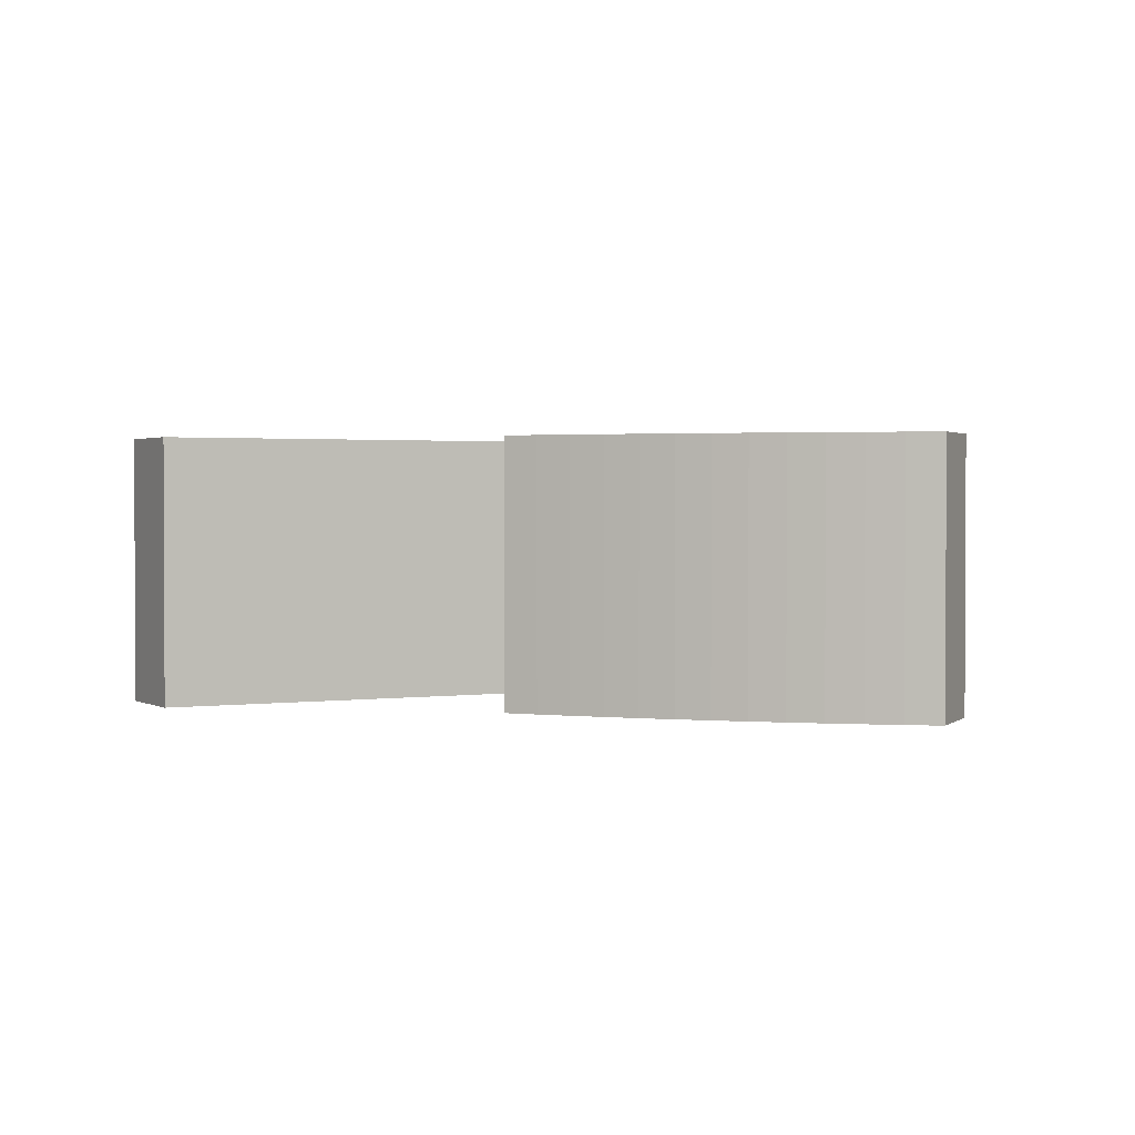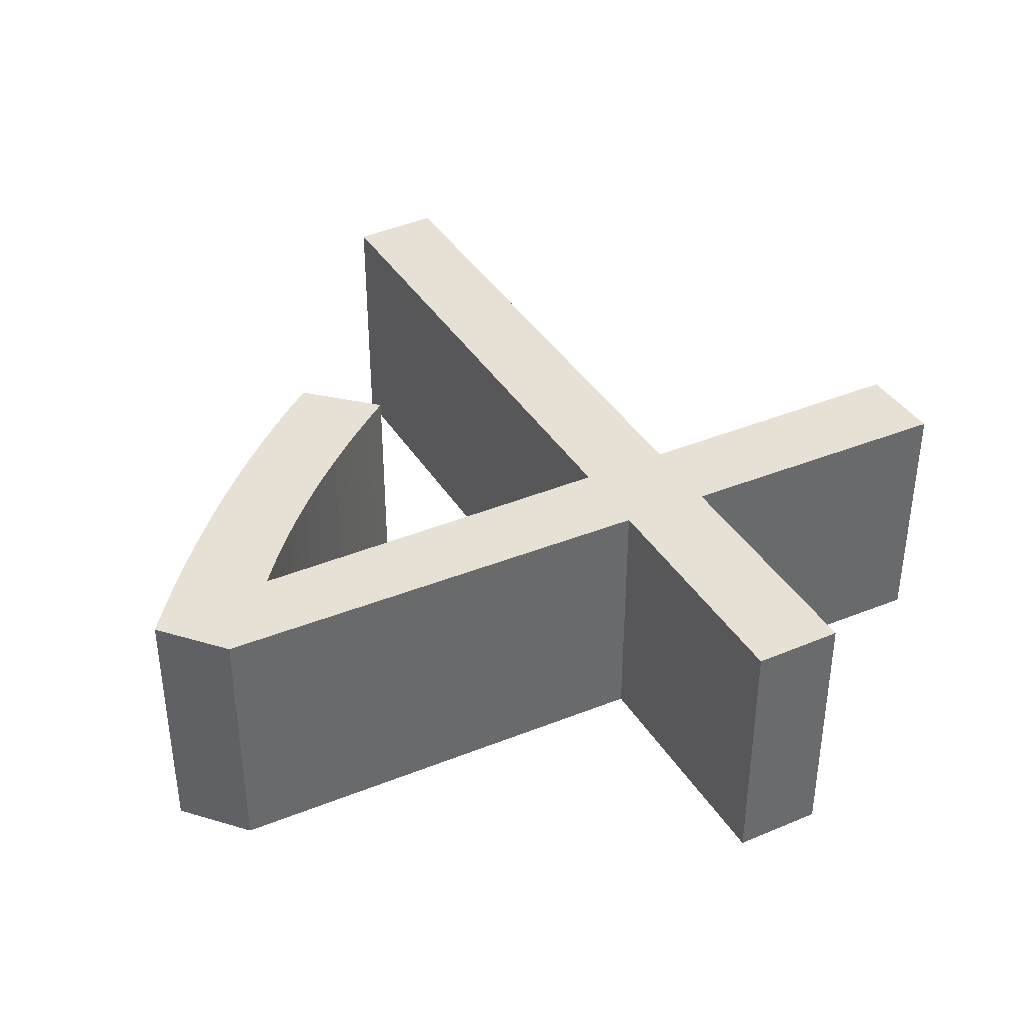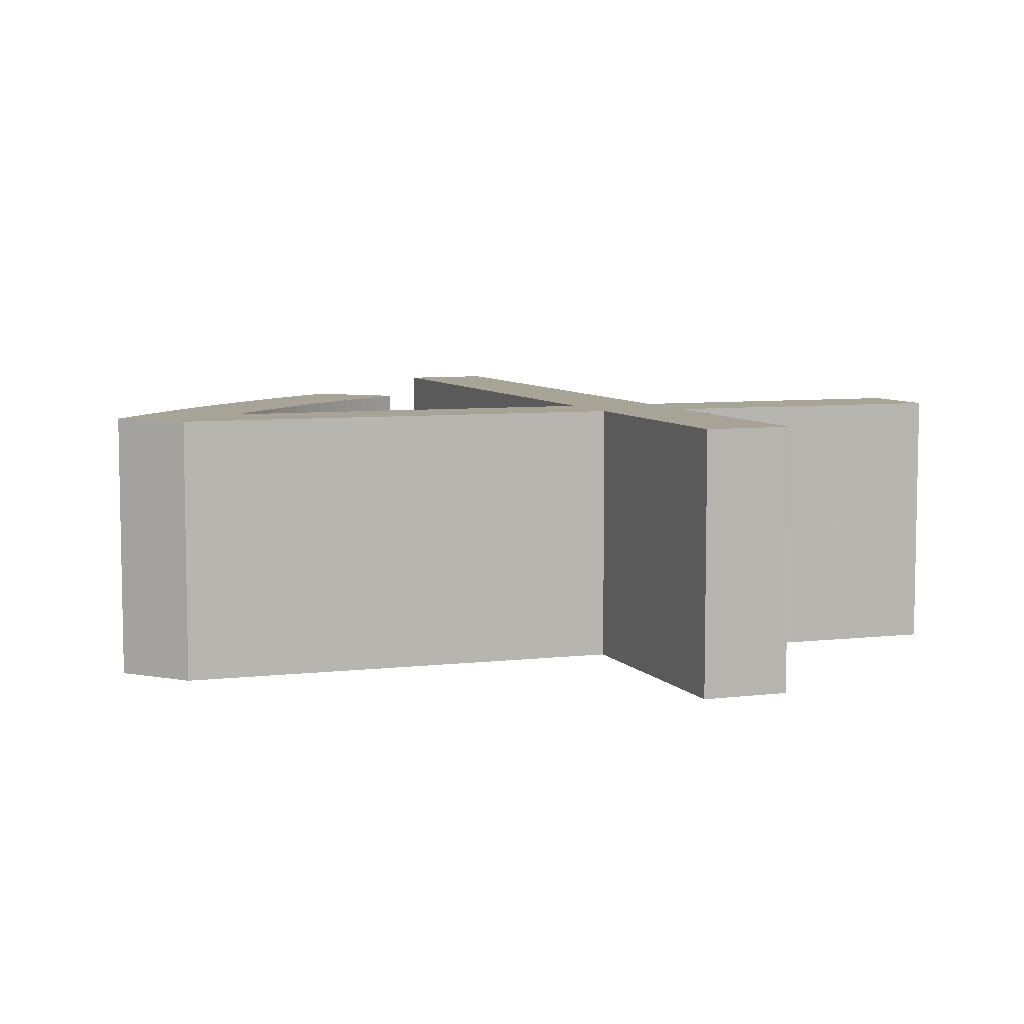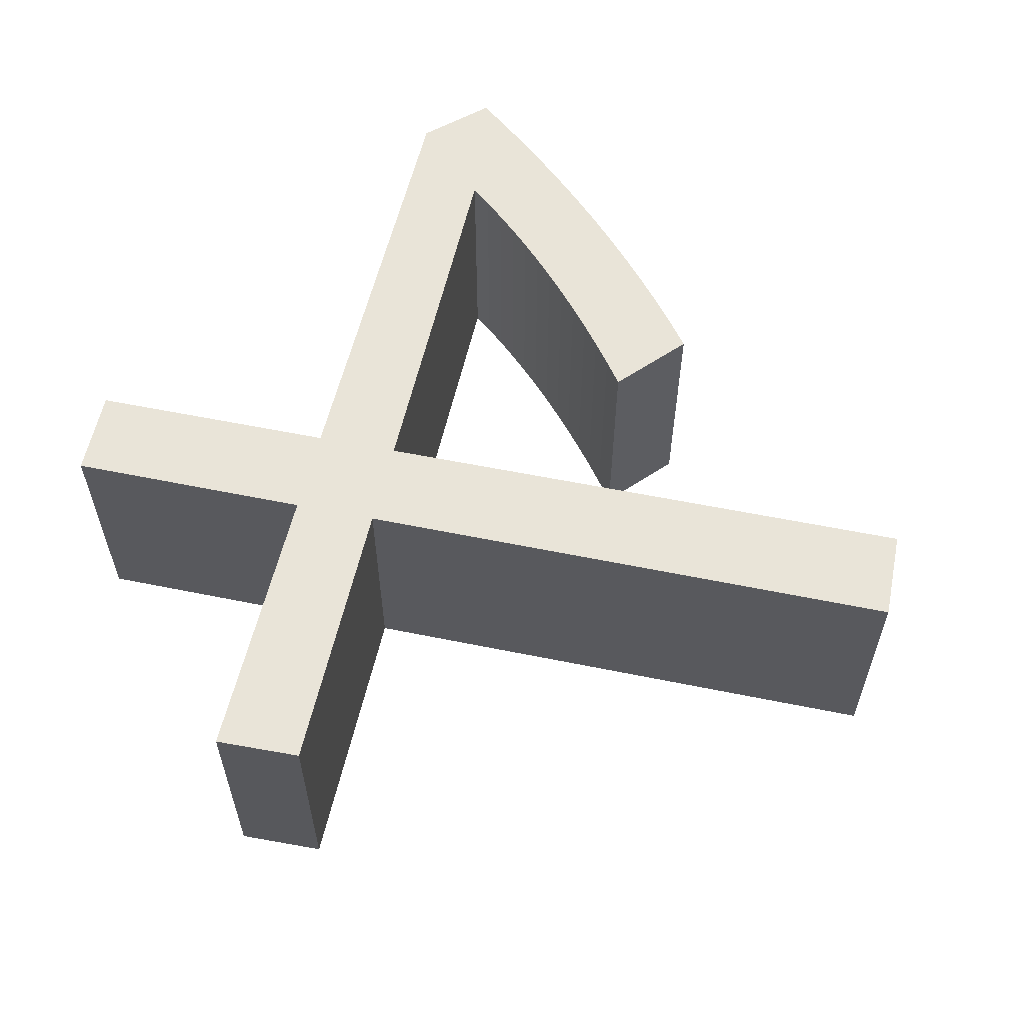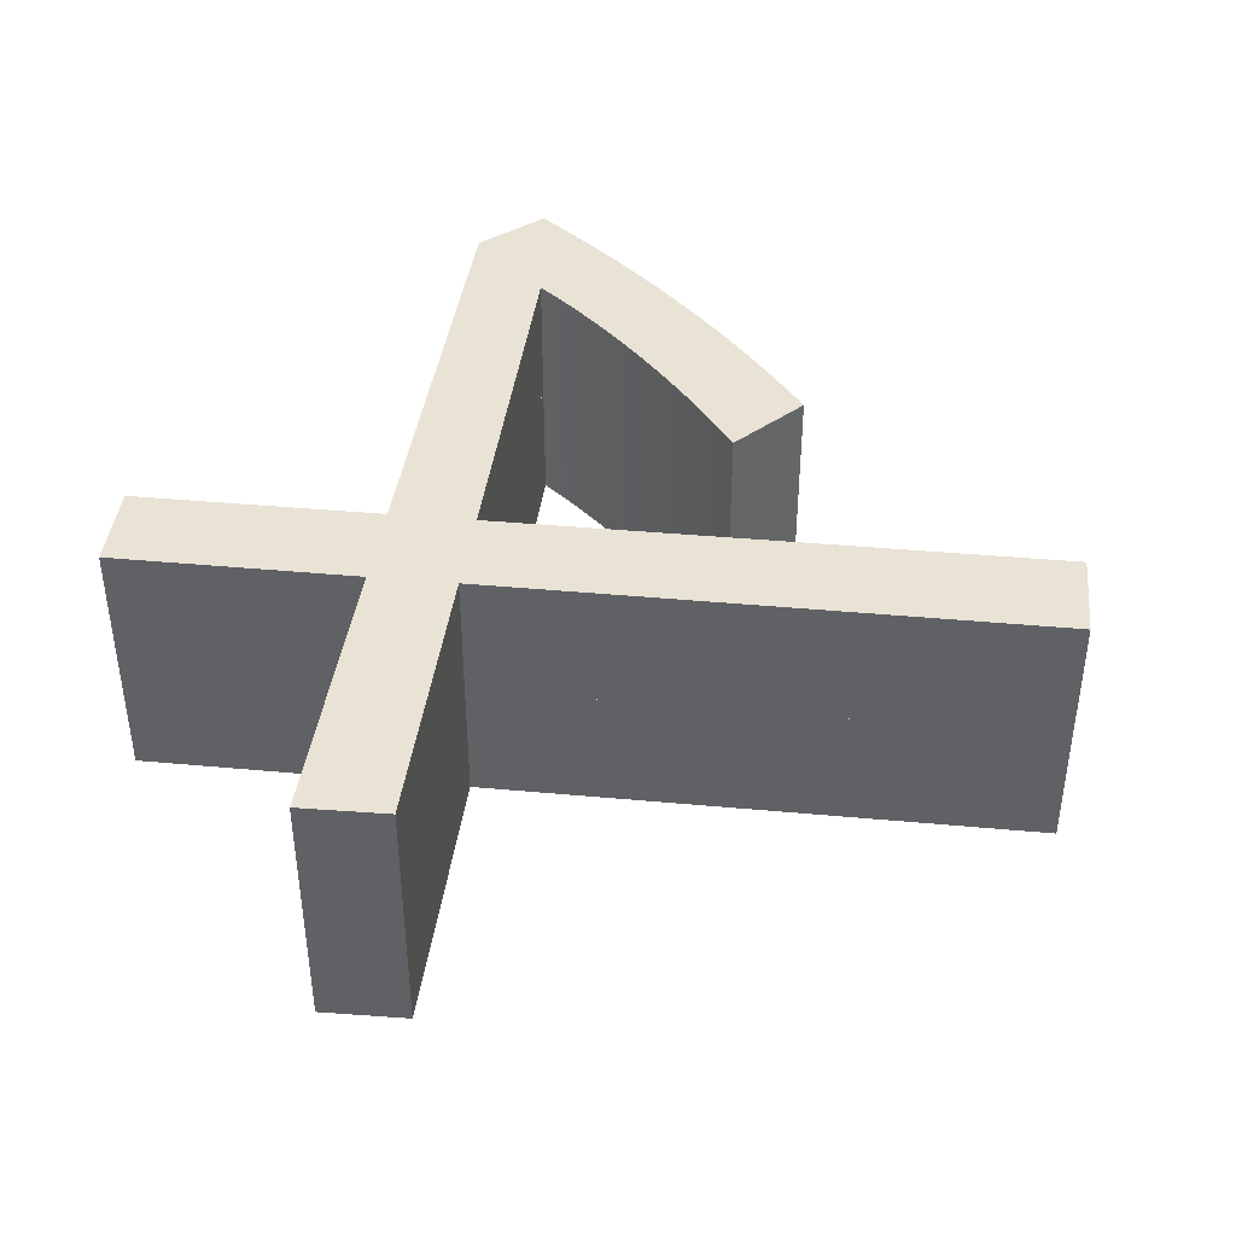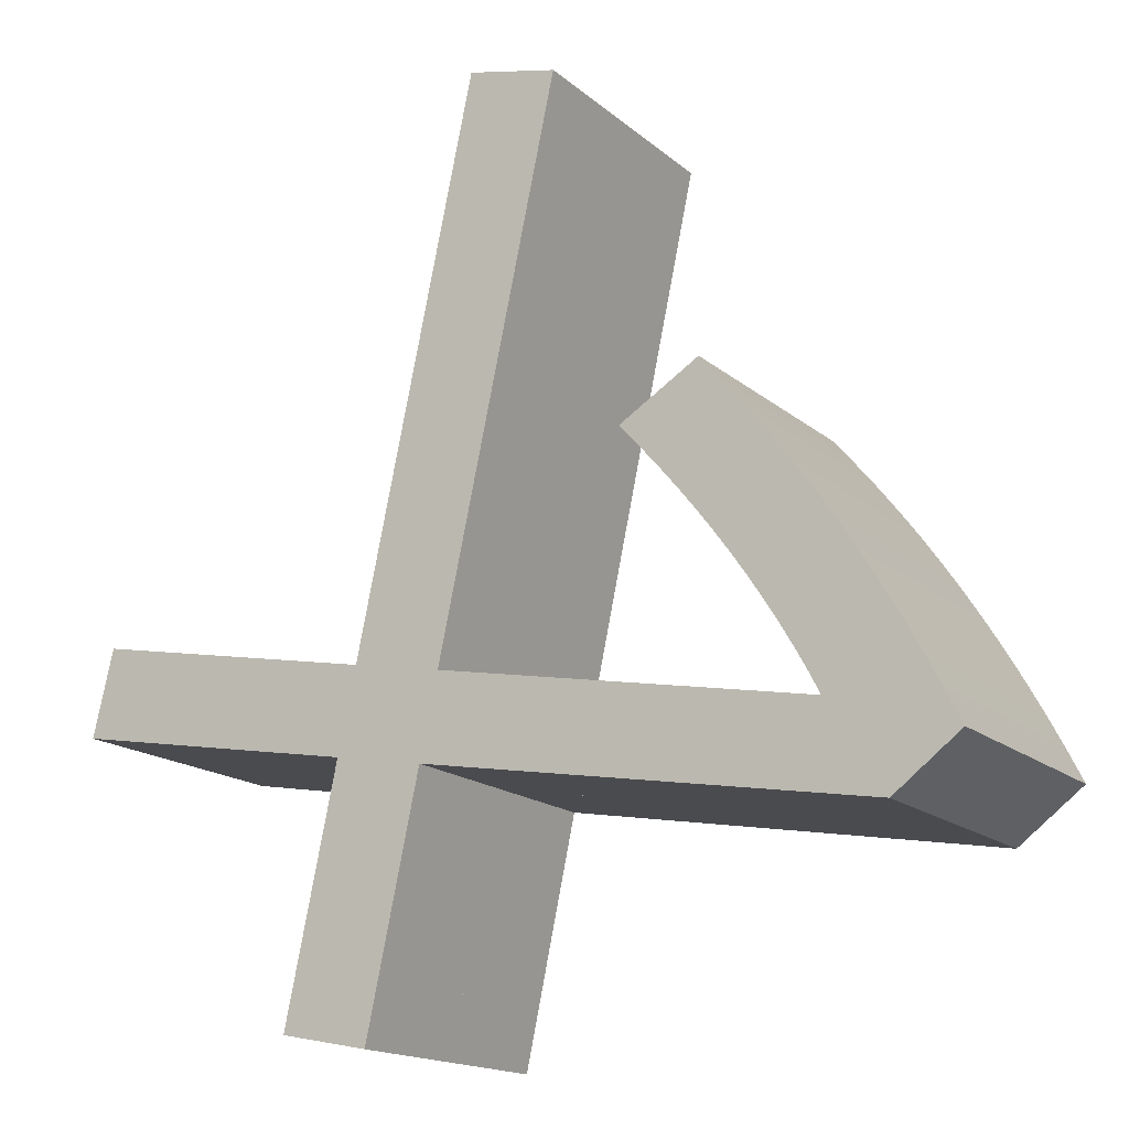
<metadata>
{"format":"obj","ext":"obj","renderer":"f3d","projection":"perspective","resolution":1024,"background":"white","views":[{"elev":1.6,"azim":74.4,"up":"+Y"},{"elev":39.3,"azim":163.2,"up":"+Y"},{"elev":7.0,"azim":171.2,"up":"+Y"},{"elev":60.0,"azim":-66.3,"up":"+Y"},{"elev":42.3,"azim":-71.8,"up":"+Y"},{"elev":-16.1,"azim":31.0,"up":"+Z"}]}
</metadata>
<code>
o Curve_Mesh
v 2.448 0 -0.000289
v 2.845 0 1.856
v 6.23 0 1.281
v 6.731 0 1.661
v 6.609 0 1.909
v 6.482 0 2.152
v 6.352 0 2.391
v 6.217 0 2.625
v 6.078 0 2.854
v 5.935 0 3.078
v 5.787 0 3.298
v 5.636 0 3.513
v 5.48 0 3.724
v 5.319 0 3.93
v 5.155 0 4.131
v 4.986 0 4.328
v 4.978 0 4.323
v 4.956 0 4.309
v 4.921 0 4.287
v 4.875 0 4.259
v 4.821 0 4.225
v 4.761 0 4.188
v 4.697 0 4.148
v 4.631 0 4.107
v 4.564 0 4.066
v 4.5 0 4.026
v 4.44 0 3.989
v 4.386 0 3.956
v 4.534 0 3.792
v 4.676 0 3.628
v 4.813 0 3.464
v 4.944 0 3.299
v 5.07 0 3.133
v 5.19 0 2.968
v 5.306 0 2.801
v 5.415 0 2.635
v 5.52 0 2.468
v 5.619 0 2.3
v 5.712 0 2.132
v 5.8 0 1.963
v 5.763 0 1.97
v 5.657 0 1.99
v 5.492 0 2.02
v 5.278 0 2.059
v 5.025 0 2.105
v 4.743 0 2.157
v 4.441 0 2.212
v 4.129 0 2.269
v 3.818 0 2.326
v 3.516 0 2.382
v 3.234 0 2.433
v 2.981 0 2.48
v 3.878 0 6.655
v 3.2 0 6.808
v 2.311 0 2.6
v 0.153 0 2.997
v 0.000282 0 2.347
v 2.175 0 1.972
v 1.786 0 0.1281
v 2.448 0.01 -0.000289
v 2.845 0.01 1.856
v 6.23 0.01 1.281
v 6.731 0.01 1.661
v 6.609 0.01 1.909
v 6.482 0.01 2.152
v 6.352 0.01 2.391
v 6.217 0.01 2.625
v 6.078 0.01 2.854
v 5.935 0.01 3.078
v 5.787 0.01 3.298
v 5.636 0.01 3.513
v 5.48 0.01 3.724
v 5.319 0.01 3.93
v 5.155 0.01 4.131
v 4.986 0.01 4.328
v 4.978 0.01 4.323
v 4.956 0.01 4.309
v 4.921 0.01 4.287
v 4.875 0.01 4.259
v 4.821 0.01 4.225
v 4.761 0.01 4.188
v 4.697 0.01 4.148
v 4.631 0.01 4.107
v 4.564 0.01 4.066
v 4.5 0.01 4.026
v 4.44 0.01 3.989
v 4.386 0.01 3.956
v 4.534 0.01 3.792
v 4.676 0.01 3.628
v 4.813 0.01 3.464
v 4.944 0.01 3.299
v 5.07 0.01 3.133
v 5.19 0.01 2.968
v 5.306 0.01 2.801
v 5.415 0.01 2.635
v 5.52 0.01 2.468
v 5.619 0.01 2.3
v 5.712 0.01 2.132
v 5.8 0.01 1.963
v 5.763 0.01 1.97
v 5.657 0.01 1.99
v 5.492 0.01 2.02
v 5.278 0.01 2.059
v 5.025 0.01 2.105
v 4.743 0.01 2.157
v 4.441 0.01 2.212
v 4.129 0.01 2.269
v 3.818 0.01 2.326
v 3.516 0.01 2.382
v 3.234 0.01 2.433
v 2.981 0.01 2.48
v 3.878 0.01 6.655
v 3.2 0.01 6.808
v 2.311 0.01 2.6
v 0.153 0.01 2.997
v 0.000282 0.01 2.347
v 2.175 0.01 1.972
v 1.786 0.01 0.1281
v 2.448 -1 -0.000289
v 2.845 -1 1.856
v 6.23 -1 1.281
v 6.731 -1 1.661
v 6.609 -1 1.909
v 6.482 -1 2.152
v 6.352 -1 2.391
v 6.217 -1 2.625
v 6.078 -1 2.854
v 5.935 -1 3.078
v 5.787 -1 3.298
v 5.636 -1 3.513
v 5.48 -1 3.724
v 5.319 -1 3.93
v 5.155 -1 4.131
v 4.986 -1 4.328
v 4.978 -1 4.323
v 4.956 -1 4.309
v 4.921 -1 4.287
v 4.875 -1 4.259
v 4.821 -1 4.225
v 4.761 -1 4.188
v 4.697 -1 4.148
v 4.631 -1 4.107
v 4.564 -1 4.066
v 4.5 -1 4.026
v 4.44 -1 3.989
v 4.386 -1 3.956
v 4.534 -1 3.792
v 4.676 -1 3.628
v 4.813 -1 3.464
v 4.944 -1 3.299
v 5.07 -1 3.133
v 5.19 -1 2.968
v 5.306 -1 2.801
v 5.415 -1 2.635
v 5.52 -1 2.468
v 5.619 -1 2.3
v 5.712 -1 2.132
v 5.8 -1 1.963
v 5.763 -1 1.97
v 5.657 -1 1.99
v 5.492 -1 2.02
v 5.278 -1 2.059
v 5.025 -1 2.105
v 4.743 -1 2.157
v 4.441 -1 2.212
v 4.129 -1 2.269
v 3.818 -1 2.326
v 3.516 -1 2.382
v 3.234 -1 2.433
v 2.981 -1 2.48
v 3.878 -1 6.655
v 3.2 -1 6.808
v 2.311 -1 2.6
v 0.153 -1 2.997
v 0.000282 -1 2.347
v 2.175 -1 1.972
v 1.786 -1 0.1281
v 2.448 1.01 -0.000289
v 2.845 1.01 1.856
v 6.23 1.01 1.281
v 6.731 1.01 1.661
v 6.609 1.01 1.909
v 6.482 1.01 2.152
v 6.352 1.01 2.391
v 6.217 1.01 2.625
v 6.078 1.01 2.854
v 5.935 1.01 3.078
v 5.787 1.01 3.298
v 5.636 1.01 3.513
v 5.48 1.01 3.724
v 5.319 1.01 3.93
v 5.155 1.01 4.131
v 4.986 1.01 4.328
v 4.978 1.01 4.323
v 4.956 1.01 4.309
v 4.921 1.01 4.287
v 4.875 1.01 4.259
v 4.821 1.01 4.225
v 4.761 1.01 4.188
v 4.697 1.01 4.148
v 4.631 1.01 4.107
v 4.564 1.01 4.066
v 4.5 1.01 4.026
v 4.44 1.01 3.989
v 4.386 1.01 3.956
v 4.534 1.01 3.792
v 4.676 1.01 3.628
v 4.813 1.01 3.464
v 4.944 1.01 3.299
v 5.07 1.01 3.133
v 5.19 1.01 2.968
v 5.306 1.01 2.801
v 5.415 1.01 2.635
v 5.52 1.01 2.468
v 5.619 1.01 2.3
v 5.712 1.01 2.132
v 5.8 1.01 1.963
v 5.763 1.01 1.97
v 5.657 1.01 1.99
v 5.492 1.01 2.02
v 5.278 1.01 2.059
v 5.025 1.01 2.105
v 4.743 1.01 2.157
v 4.441 1.01 2.212
v 4.129 1.01 2.269
v 3.818 1.01 2.326
v 3.516 1.01 2.382
v 3.234 1.01 2.433
v 2.981 1.01 2.48
v 3.878 1.01 6.655
v 3.2 1.01 6.808
v 2.311 1.01 2.6
v 0.153 1.01 2.997
v 0.000282 1.01 2.347
v 2.175 1.01 1.972
v 1.786 1.01 0.1281
f 2 1 59
f 2 59 58
f 4 3 2
f 5 4 2
f 5 2 58
f 6 5 40
f 40 5 58
f 6 40 39
f 41 40 58
f 42 41 58
f 42 58 57
f 43 42 57
f 44 43 57
f 45 44 57
f 46 45 57
f 6 39 38
f 7 6 38
f 47 46 57
f 48 47 57
f 49 48 57
f 7 38 37
f 50 49 57
f 50 57 55
f 55 57 56
f 51 50 55
f 8 7 37
f 52 51 55
f 8 37 36
f 53 52 55
f 53 55 54
f 9 8 36
f 9 36 35
f 9 35 34
f 10 9 34
f 10 34 33
f 11 10 33
f 11 33 32
f 12 11 32
f 12 32 31
f 12 31 30
f 13 12 30
f 13 30 29
f 14 13 29
f 14 29 28
f 15 14 28
f 15 28 27
f 15 27 26
f 15 26 25
f 15 25 24
f 15 24 23
f 16 15 22
f 22 15 23
f 16 22 19
f 19 22 21
f 19 21 20
f 16 19 18
f 16 18 17
f 61 118 60
f 61 117 118
f 63 61 62
f 64 61 63
f 64 117 61
f 65 99 64
f 99 117 64
f 65 98 99
f 100 117 99
f 101 117 100
f 101 116 117
f 102 116 101
f 103 116 102
f 104 116 103
f 105 116 104
f 65 97 98
f 66 97 65
f 106 116 105
f 107 116 106
f 108 116 107
f 66 96 97
f 109 116 108
f 109 114 116
f 114 115 116
f 110 114 109
f 67 96 66
f 111 114 110
f 67 95 96
f 112 114 111
f 112 113 114
f 68 95 67
f 68 94 95
f 68 93 94
f 69 93 68
f 69 92 93
f 70 92 69
f 70 91 92
f 71 91 70
f 71 90 91
f 71 89 90
f 72 89 71
f 72 88 89
f 73 88 72
f 73 87 88
f 74 87 73
f 74 86 87
f 74 85 86
f 74 84 85
f 74 83 84
f 74 82 83
f 75 81 74
f 81 82 74
f 75 78 81
f 78 80 81
f 78 79 80
f 75 77 78
f 75 76 77
f 31 32 91 90
f 22 23 82 81
f 54 55 114 113
f 52 53 112 111
f 41 42 101 100
f 20 21 80 79
f 48 49 108 107
f 43 44 103 102
f 53 54 113 112
f 11 12 71 70
f 1 2 61 60
f 35 36 95 94
f 16 17 76 75
f 25 26 85 84
f 13 14 73 72
f 29 30 89 88
f 57 58 117 116
f 56 57 116 115
f 3 4 63 62
f 38 39 98 97
f 26 27 86 85
f 17 18 77 76
f 32 33 92 91
f 30 31 90 89
f 39 40 99 98
f 55 56 115 114
f 8 9 68 67
f 12 13 72 71
f 42 43 102 101
f 2 3 62 61
f 18 19 78 77
f 58 59 118 117
f 28 29 88 87
f 47 48 107 106
f 5 6 65 64
f 6 7 66 65
f 37 38 97 96
f 19 20 79 78
f 15 16 75 74
f 24 25 84 83
f 59 1 60 118
f 46 47 106 105
f 51 52 111 110
f 50 51 110 109
f 7 8 67 66
f 14 15 74 73
f 45 46 105 104
f 34 35 94 93
f 10 11 70 69
f 9 10 69 68
f 49 50 109 108
f 36 37 96 95
f 27 28 87 86
f 23 24 83 82
f 40 41 100 99
f 33 34 93 92
f 44 45 104 103
f 4 5 64 63
f 21 22 81 80
f 177 119 120
f 176 177 120
f 120 121 122
f 120 122 123
f 176 120 123
f 158 123 124
f 176 123 158
f 157 158 124
f 176 158 159
f 176 159 160
f 175 176 160
f 175 160 161
f 175 161 162
f 175 162 163
f 175 163 164
f 156 157 124
f 156 124 125
f 175 164 165
f 175 165 166
f 175 166 167
f 155 156 125
f 175 167 168
f 173 175 168
f 174 175 173
f 173 168 169
f 155 125 126
f 173 169 170
f 154 155 126
f 173 170 171
f 172 173 171
f 154 126 127
f 153 154 127
f 152 153 127
f 152 127 128
f 151 152 128
f 151 128 129
f 150 151 129
f 150 129 130
f 149 150 130
f 148 149 130
f 148 130 131
f 147 148 131
f 147 131 132
f 146 147 132
f 146 132 133
f 145 146 133
f 144 145 133
f 143 144 133
f 142 143 133
f 141 142 133
f 140 133 134
f 141 133 140
f 137 140 134
f 139 140 137
f 138 139 137
f 136 137 134
f 135 136 134
f 178 236 179
f 236 235 179
f 180 179 181
f 181 179 182
f 179 235 182
f 182 217 183
f 182 235 217
f 217 216 183
f 217 235 218
f 218 235 219
f 235 234 219
f 219 234 220
f 220 234 221
f 221 234 222
f 222 234 223
f 216 215 183
f 183 215 184
f 223 234 224
f 224 234 225
f 225 234 226
f 215 214 184
f 226 234 227
f 234 232 227
f 234 233 232
f 227 232 228
f 184 214 185
f 228 232 229
f 214 213 185
f 229 232 230
f 232 231 230
f 185 213 186
f 213 212 186
f 212 211 186
f 186 211 187
f 211 210 187
f 187 210 188
f 210 209 188
f 188 209 189
f 209 208 189
f 208 207 189
f 189 207 190
f 207 206 190
f 190 206 191
f 206 205 191
f 191 205 192
f 205 204 192
f 204 203 192
f 203 202 192
f 202 201 192
f 201 200 192
f 192 199 193
f 192 200 199
f 199 196 193
f 199 198 196
f 198 197 196
f 196 195 193
f 195 194 193
f 208 209 150 149
f 199 200 141 140
f 231 232 173 172
f 229 230 171 170
f 218 219 160 159
f 197 198 139 138
f 225 226 167 166
f 220 221 162 161
f 230 231 172 171
f 188 189 130 129
f 178 179 120 119
f 212 213 154 153
f 193 194 135 134
f 202 203 144 143
f 190 191 132 131
f 206 207 148 147
f 234 235 176 175
f 233 234 175 174
f 180 181 122 121
f 215 216 157 156
f 203 204 145 144
f 194 195 136 135
f 209 210 151 150
f 207 208 149 148
f 216 217 158 157
f 232 233 174 173
f 185 186 127 126
f 189 190 131 130
f 219 220 161 160
f 179 180 121 120
f 195 196 137 136
f 235 236 177 176
f 205 206 147 146
f 224 225 166 165
f 182 183 124 123
f 183 184 125 124
f 214 215 156 155
f 196 197 138 137
f 192 193 134 133
f 201 202 143 142
f 236 178 119 177
f 223 224 165 164
f 228 229 170 169
f 227 228 169 168
f 184 185 126 125
f 191 192 133 132
f 222 223 164 163
f 211 212 153 152
f 187 188 129 128
f 186 187 128 127
f 226 227 168 167
f 213 214 155 154
f 204 205 146 145
f 200 201 142 141
f 217 218 159 158
f 210 211 152 151
f 221 222 163 162
f 181 182 123 122
f 198 199 140 139

</code>
